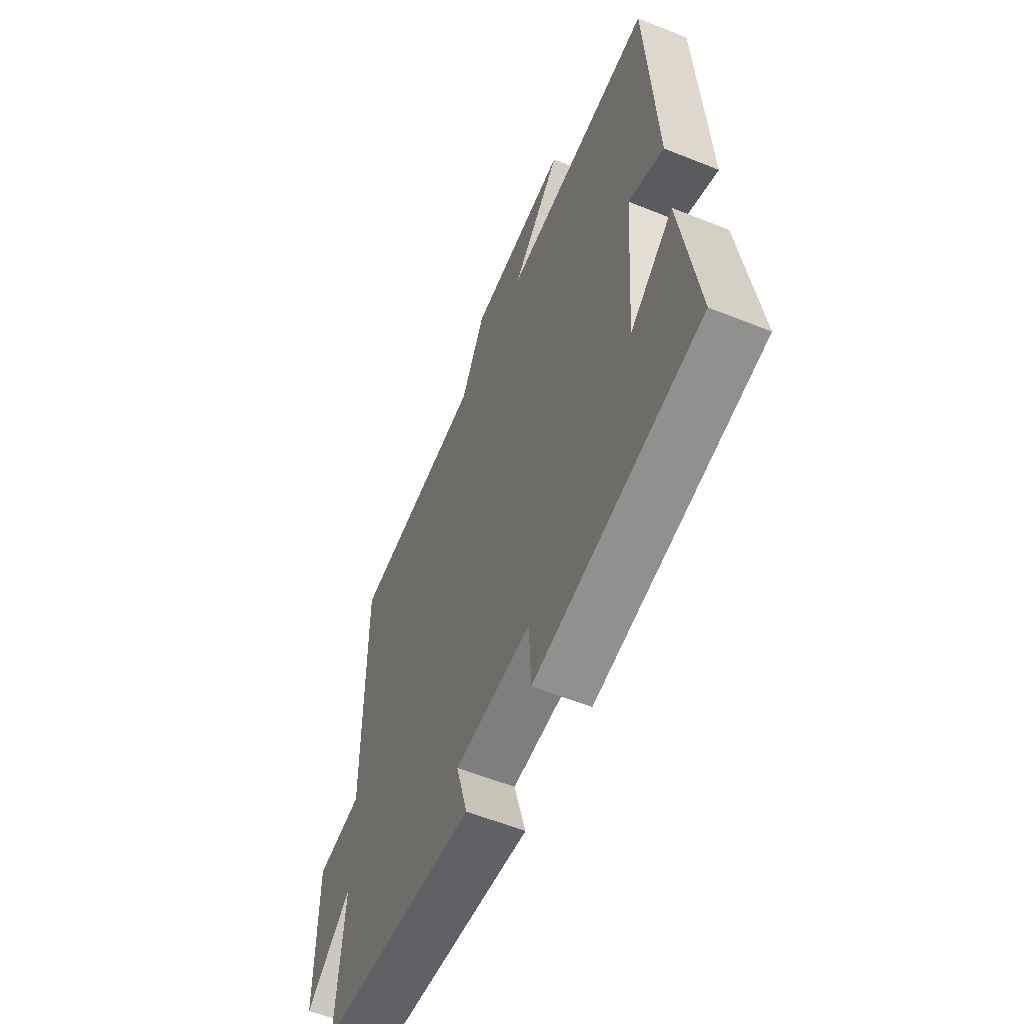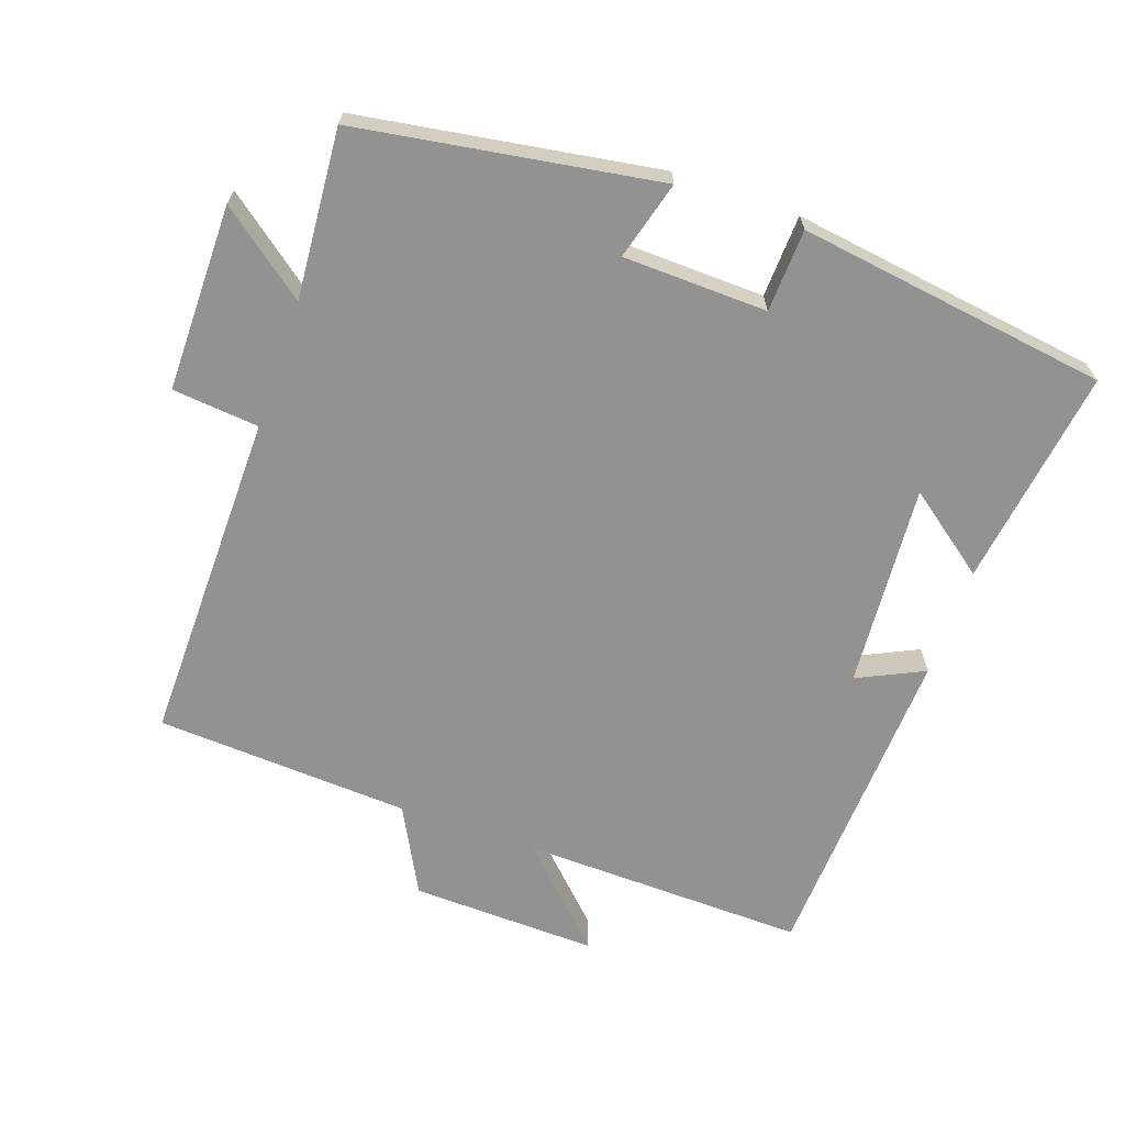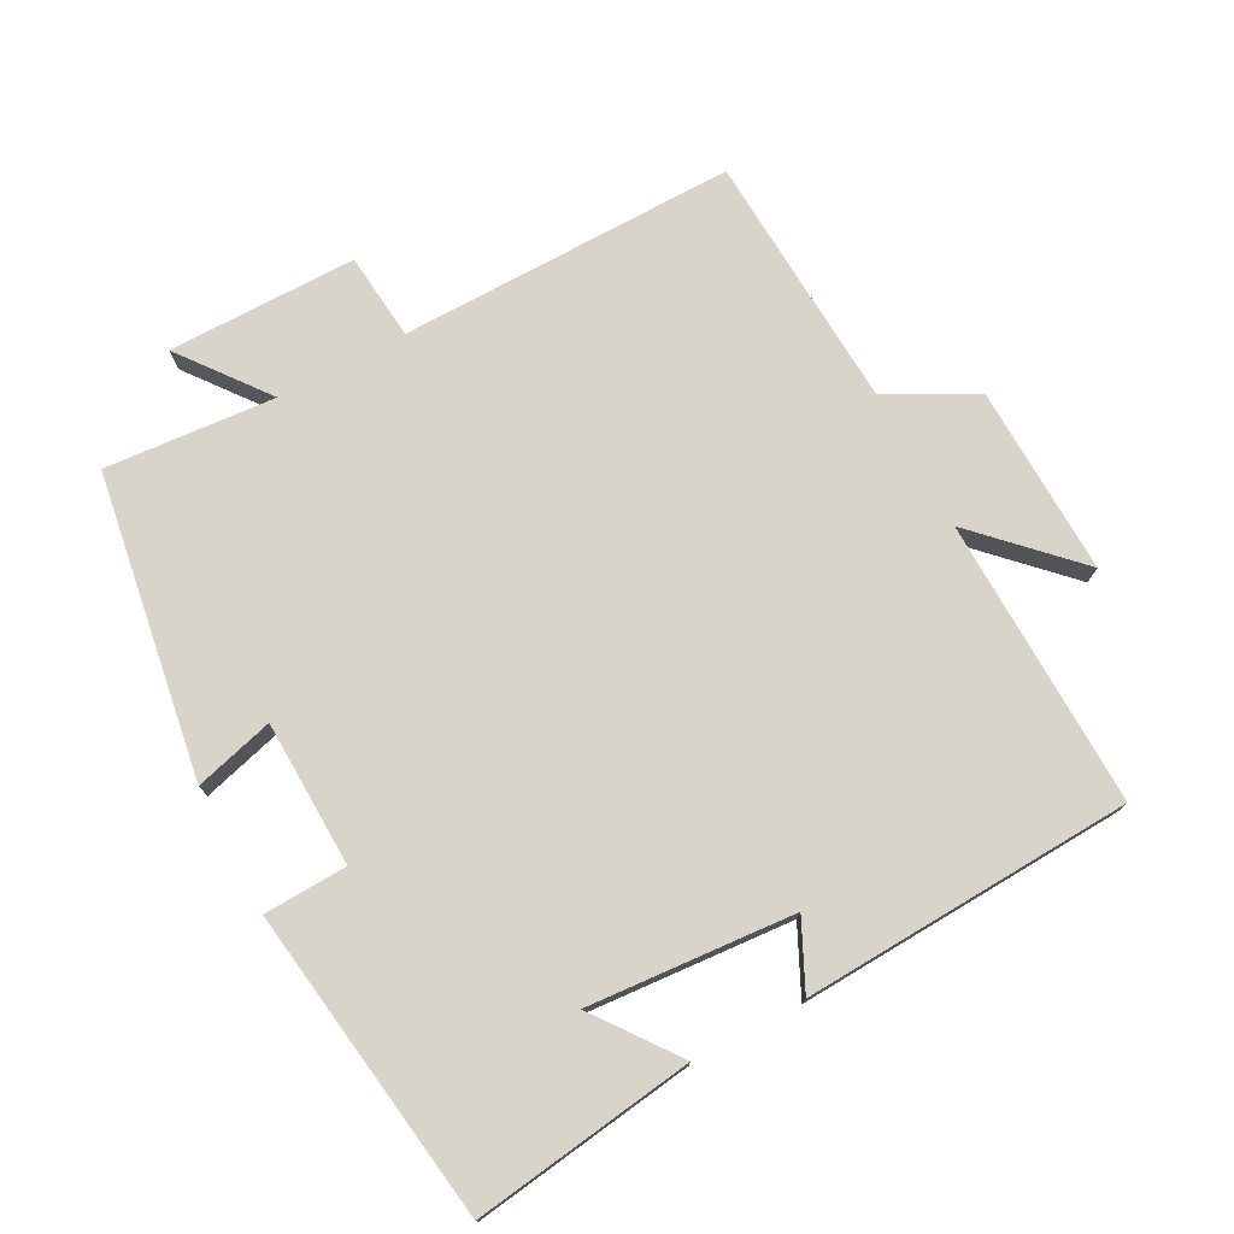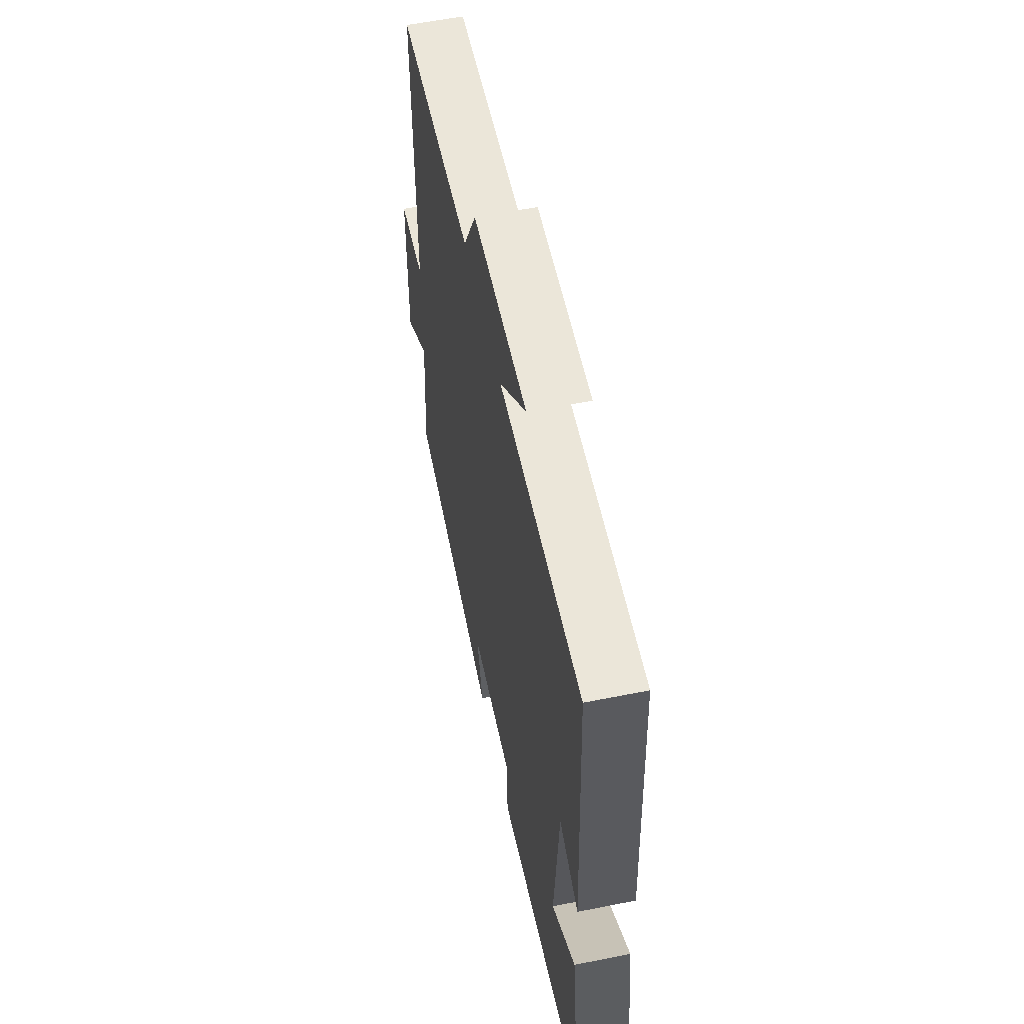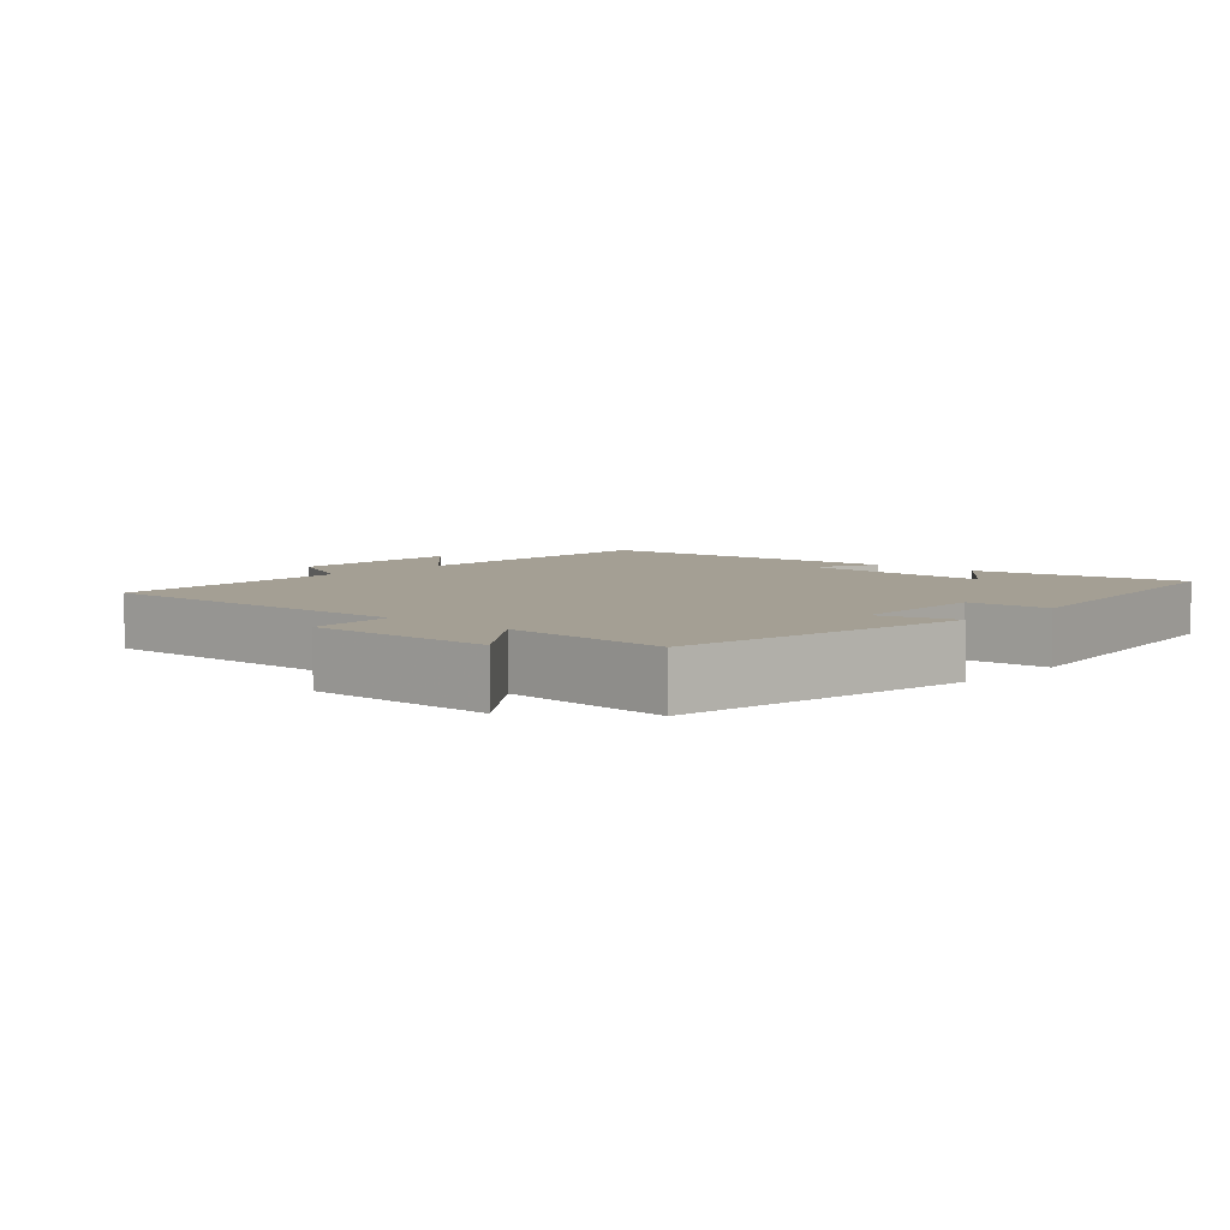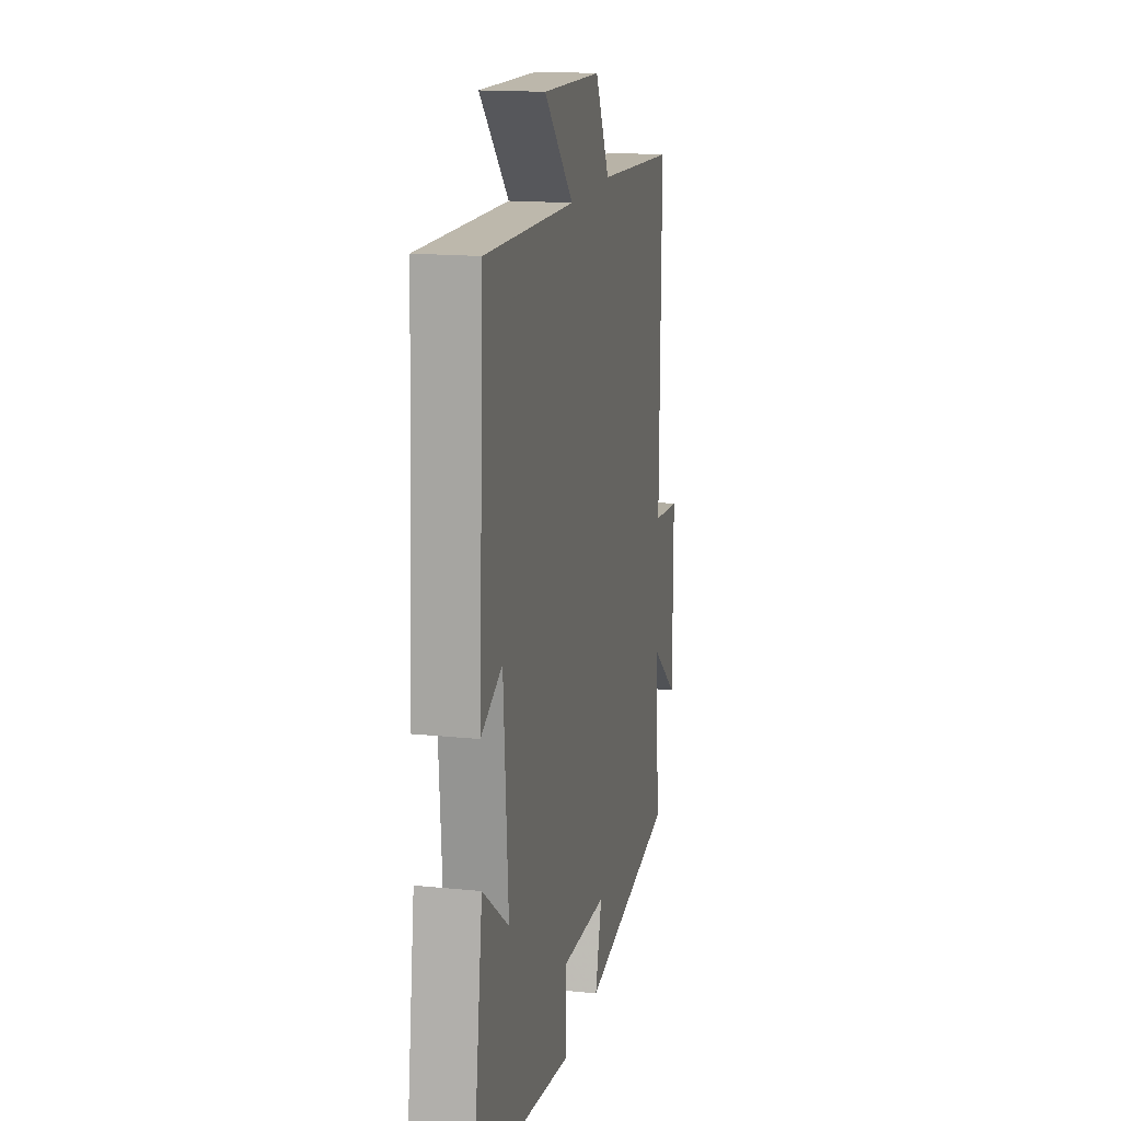
<metadata>
{"format":"obj","ext":"obj","renderer":"f3d","projection":"perspective","resolution":1024,"background":"white","views":[{"elev":-57.9,"azim":-112.6,"up":"+Z"},{"elev":-66.3,"azim":160.7,"up":"+Y"},{"elev":75.4,"azim":-118.1,"up":"+Y"},{"elev":57.3,"azim":-101.8,"up":"+Z"},{"elev":5.6,"azim":131.7,"up":"+Y"},{"elev":16.0,"azim":-78.0,"up":"+Z"}]}
</metadata>
<code>
v 0.519 0.07 -0.431
v 0.086 0.07 -0.5
v 0.117 0.07 -0.387
v -0.091 0.07 -0.381
v -0.096 0.07 -0.5
v -0.544 0.07 -0.437
v -0.5 0.07 -0.121
v -0.382 0.07 -0.209
v -0.404 0.07 0.085
v -0.5 0.07 0.039
v -0.477 0.07 0.51
v -0.065 0.07 0.5
v -0.199 0.07 0.633
v 0.071 0.07 0.625
v 0.137 0.07 0.5
v 0.505 0.07 0.479
v 0.5 0.07 -0.002
v 0.625 0.07 -0.014
v 0.625 0.07 -0.284
v 0.5 0.07 -0.188
v 0.519 0 -0.431
v 0.086 0 -0.5
v 0.117 0 -0.387
v -0.091 0 -0.381
v -0.096 0 -0.5
v -0.544 0 -0.437
v -0.5 0 -0.121
v -0.382 0 -0.209
v -0.404 0 0.085
v -0.5 0 0.039
v -0.477 0 0.51
v -0.065 0 0.5
v -0.199 0 0.633
v 0.071 0 0.625
v 0.137 0 0.5
v 0.505 0 0.479
v 0.5 0 -0.002
v 0.625 0 -0.014
v 0.625 0 -0.284
v 0.5 0 -0.188
f 17 18 19 20
f 15 16 17
f 15 17 20
f 12 13 14 15
f 12 15 20 1
f 9 10 11 12
f 8 9 12 1
f 6 7 8
f 4 5 6 8
f 3 4 8
f 1 2 3
f 1 3 8
f 40 39 38 37
f 37 36 35
f 40 37 35
f 35 34 33 32
f 21 40 35 32
f 32 31 30 29
f 21 32 29 28
f 28 27 26
f 28 26 25 24
f 28 24 23
f 23 22 21
f 28 23 21
f 1 21 22 2
f 2 22 23 3
f 3 23 24 4
f 4 24 25 5
f 5 25 26 6
f 6 26 27 7
f 7 27 28 8
f 8 28 29 9
f 9 29 30 10
f 10 30 31 11
f 11 31 32 12
f 12 32 33 13
f 13 33 34 14
f 14 34 35 15
f 15 35 36 16
f 16 36 37 17
f 17 37 38 18
f 18 38 39 19
f 19 39 40 20
f 20 40 21 1

</code>
